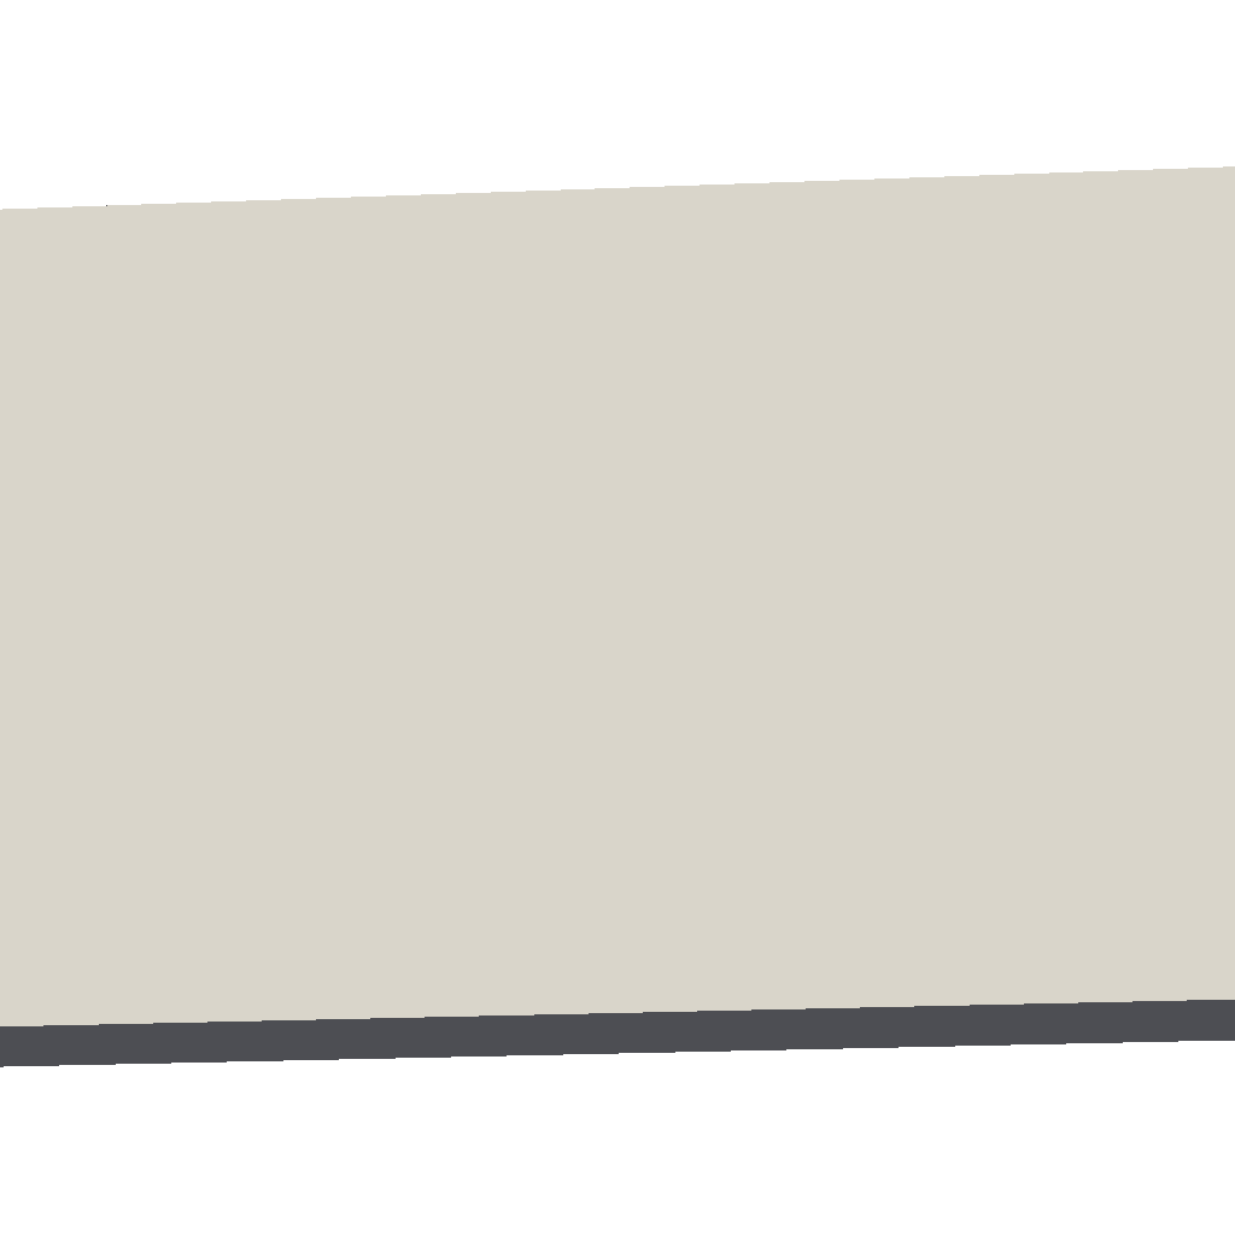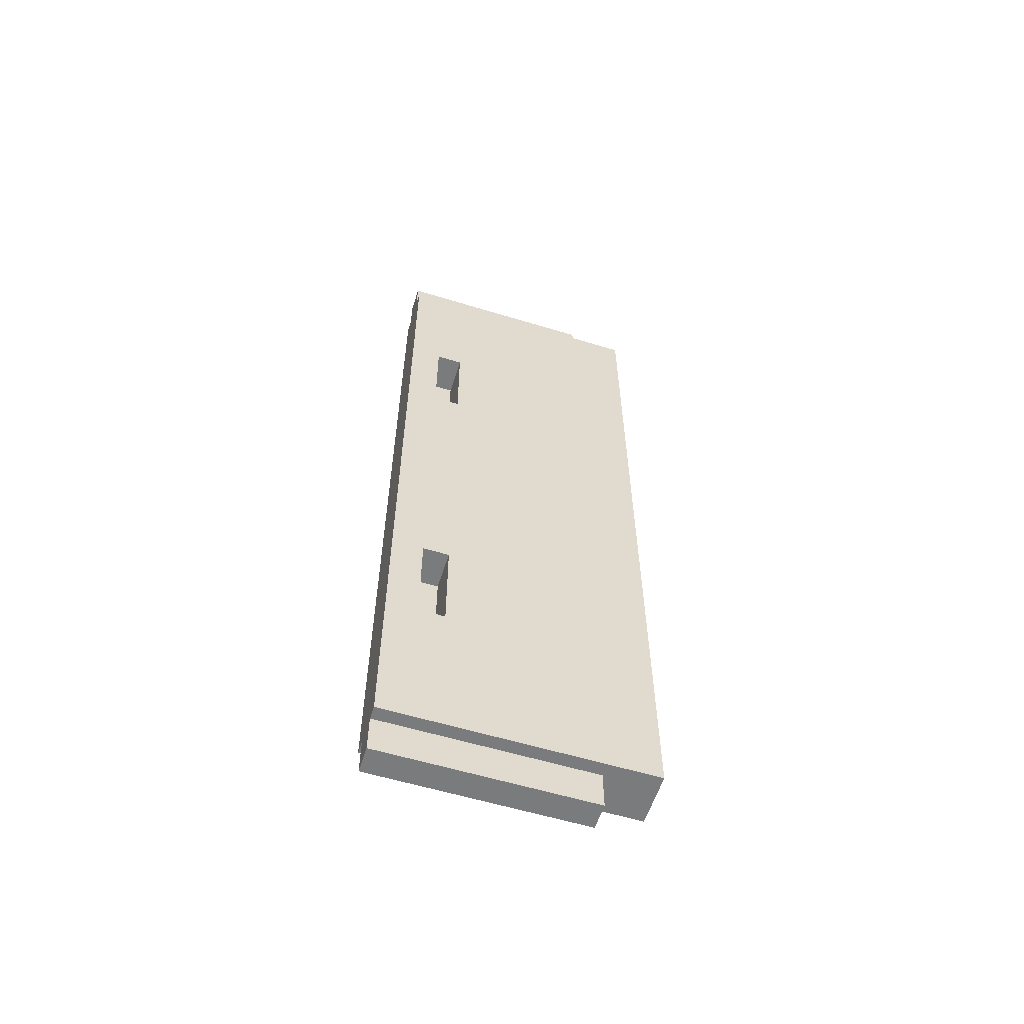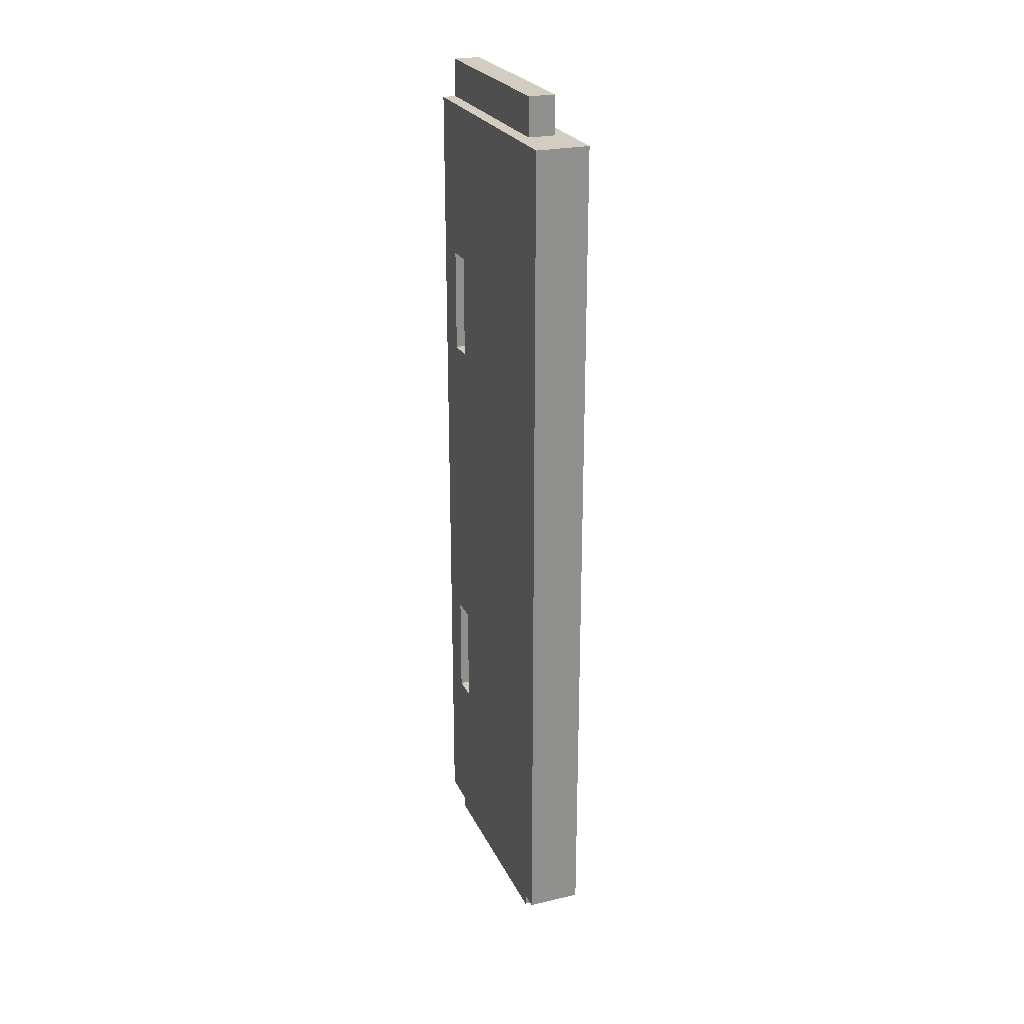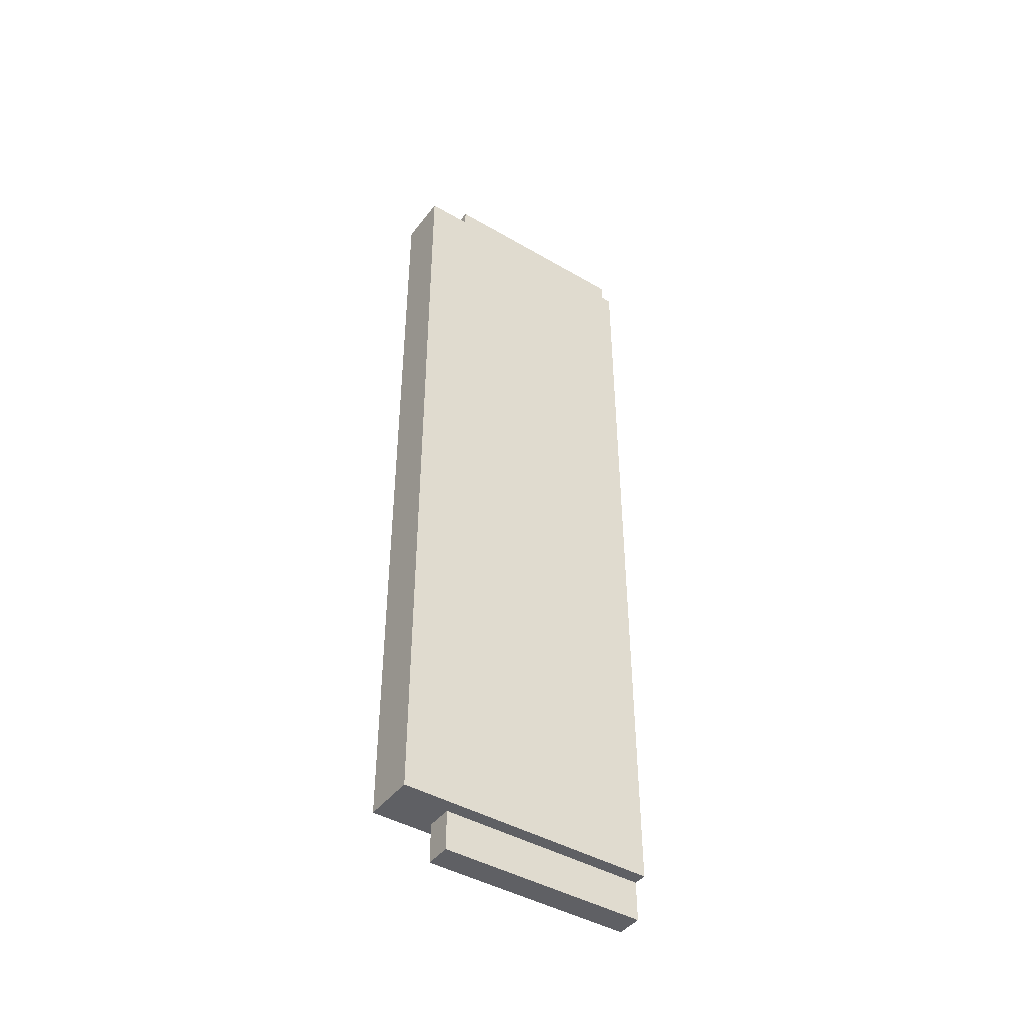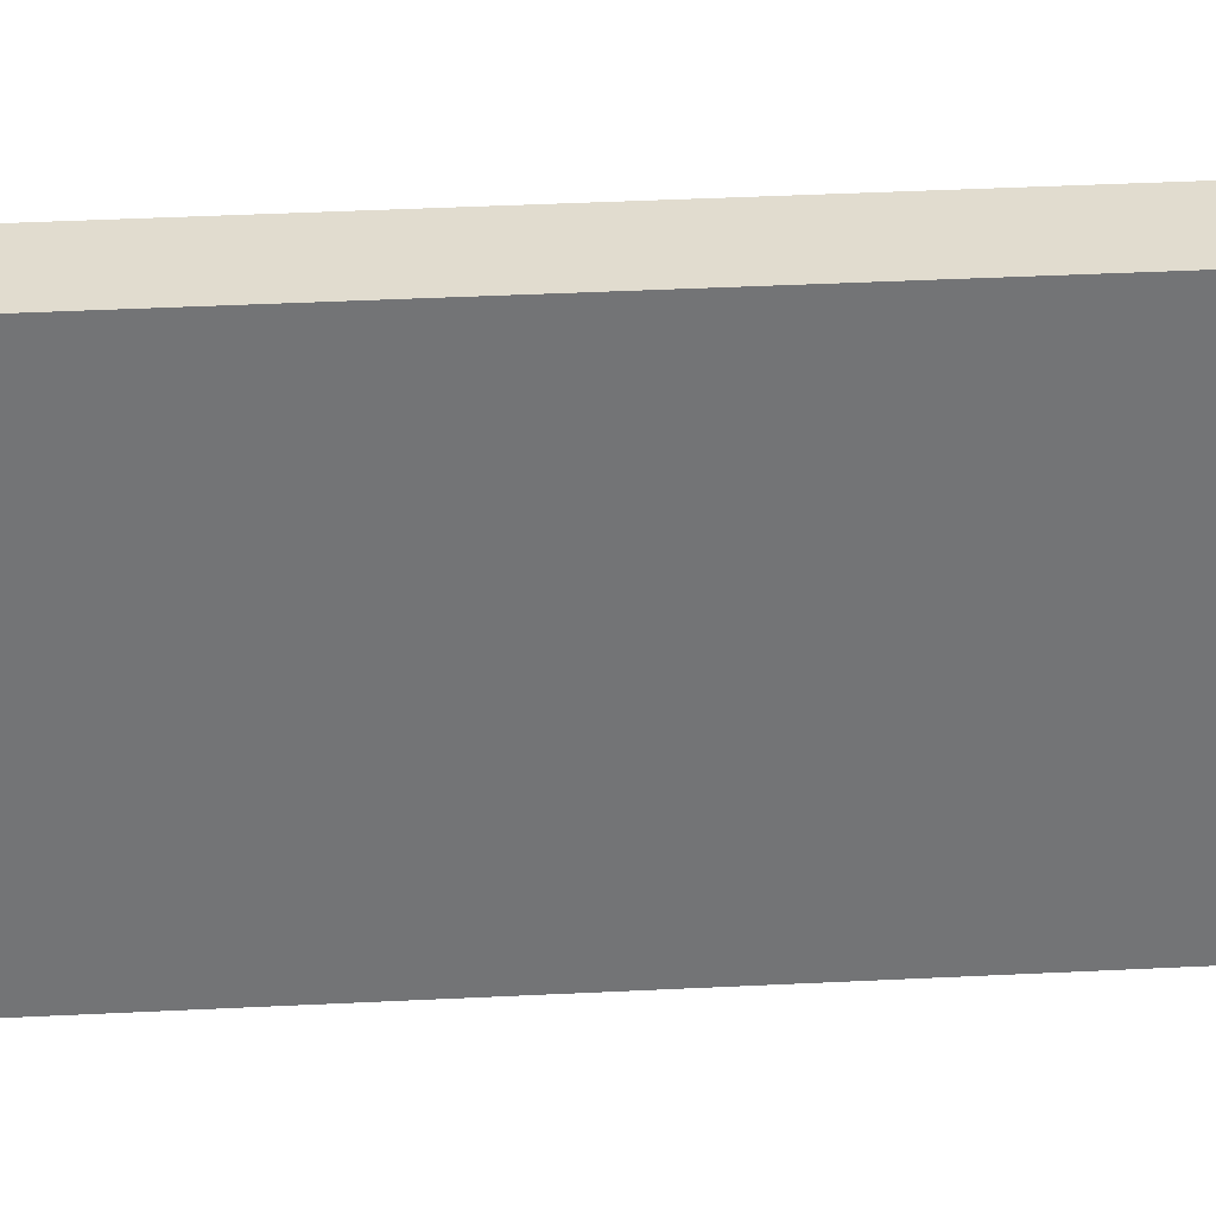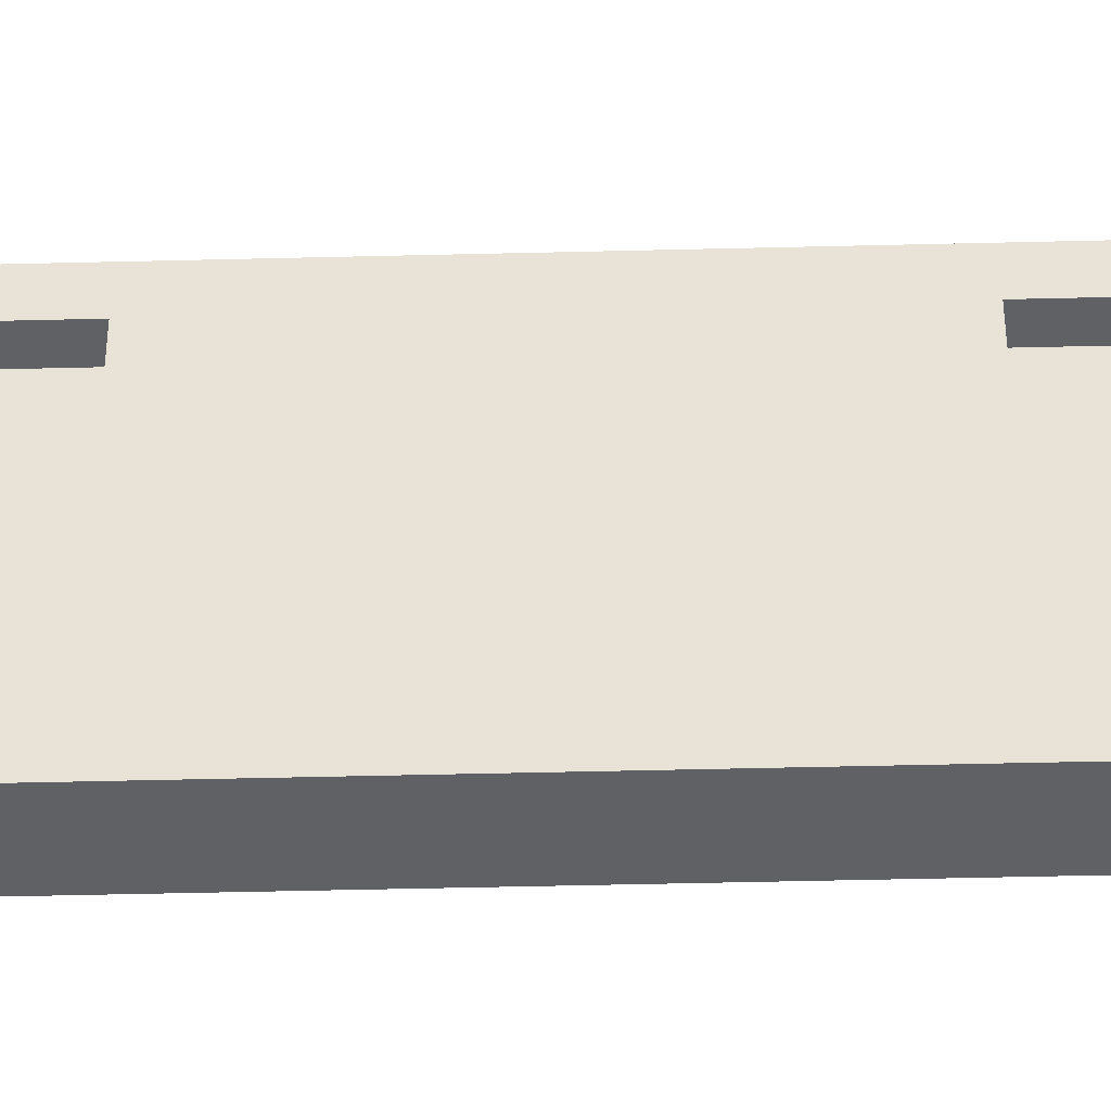
<metadata>
{"format":"obj","ext":"obj","renderer":"f3d","projection":"perspective","resolution":1024,"background":"white","views":[{"elev":-17.3,"azim":-84.6,"up":"+Z"},{"elev":-58.3,"azim":72.5,"up":"+Y"},{"elev":24.7,"azim":159.3,"up":"+Y"},{"elev":-43.8,"azim":-124.4,"up":"+Y"},{"elev":34.2,"azim":-94.0,"up":"+Z"},{"elev":-47.4,"azim":91.6,"up":"+Z"}]}
</metadata>
<code>
o obj_0
v -161.5 		-177 		399
v -151.5 		-177 		399
v -151.5 		-177 		479
v -161.5 		-177 		479
v -146.5 		158 		479
v -146.5 		158 		379
v -146.5 		98 		467
v -166.5 		-162 		479
v -146.5 		98 		457
v -161.5 		-162 		479
v -151.5 		-162 		479
v -146.5 		-62 		467
v -146.5 		-102 		467
v -151.5 		158 		399
v -151.5 		158 		479
v -161.5 		158 		479
v -166.5 		158 		479
v -146.5 		-62 		457
v -146.5 		-102 		457
v -146.5 		-162 		379
v -146.5 		-162 		479
v -151.5 		-162 		399
v -146.5 		58 		467
v -146.5 		58 		457
v -166.5 		158 		379
v -166.5 		-162 		379
v -151.5 		172.5 		399
v -151.5 		172.5 		479
v -161.5 		172.5 		479
v -161.5 		172.5 		399
v -161.5 		158 		399
v -161.5 		-162 		399
v -161.5 		-62 		457
v -161.5 		-102 		457
v -161.5 		-102 		467
v -161.5 		-62 		467
v -161.5 		58 		457
v -161.5 		98 		457
v -161.5 		98 		467
v -161.5 		58 		467
g group_14541540
f 1 2 3
f 1 3 4
f 21 5 11
f 5 7 9
f 5 9 6
f 15 16 10
f 15 5 14
f 5 6 14
f 18 33 19
f 13 12 21
f 20 18 19
f 11 22 21
f 20 21 22
f 13 21 19
f 20 19 21
f 23 7 5
f 12 33 18
f 6 9 24
f 24 18 6
f 9 37 24
f 23 5 12
f 21 12 5
f 24 23 12
f 12 18 24
f 20 6 18
f 24 37 23
f 25 26 17
f 8 17 26
f 8 10 17
f 27 28 15
f 27 15 14
f 11 15 10
f 2 22 11
f 2 11 3
f 29 30 31
f 29 31 16
f 30 27 14
f 30 14 31
f 5 15 11
f 30 29 28
f 30 28 27
f 17 10 16
f 17 31 25
f 16 31 17
f 6 25 31
f 28 29 16
f 28 16 15
f 11 10 4
f 11 4 3
f 31 14 6
f 32 1 4
f 32 4 10
f 33 34 19
f 2 1 32
f 2 32 22
f 35 13 34
f 19 34 13
f 36 33 12
f 37 38 39
f 37 39 40
f 40 39 7
f 40 7 23
f 9 38 37
f 37 40 23
f 9 7 38
f 39 38 7
f 10 8 32
f 26 32 8
f 22 32 26
f 22 26 20
f 6 20 25
f 26 25 20
f 34 33 36
f 34 36 35
f 12 13 36
f 35 36 13

</code>
